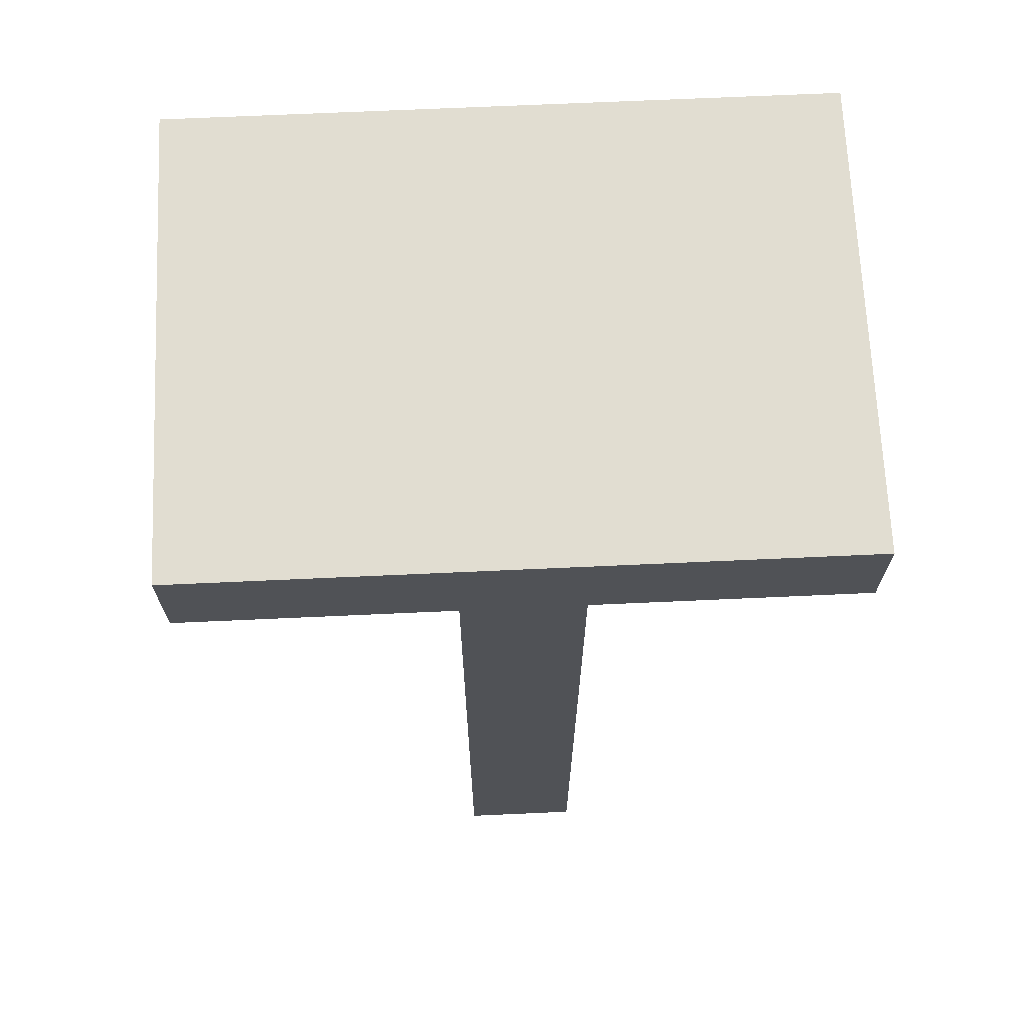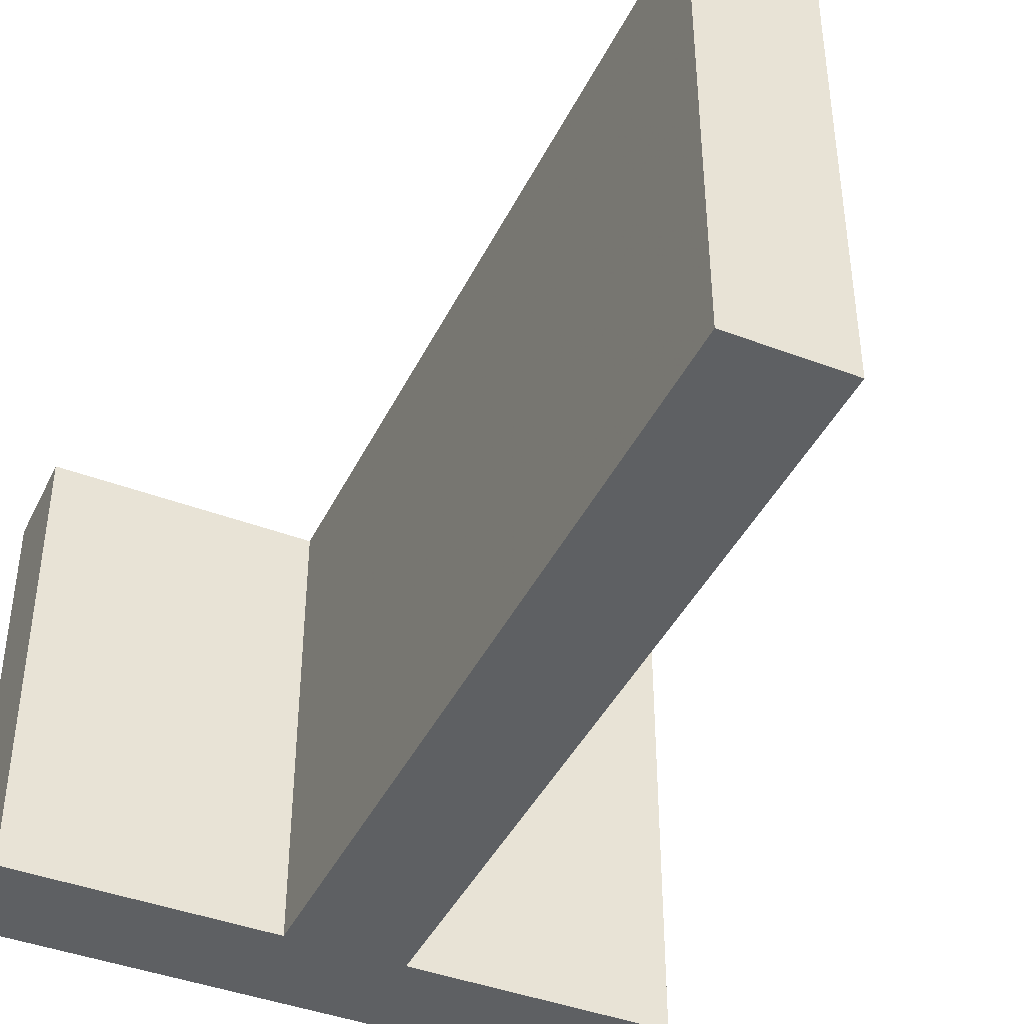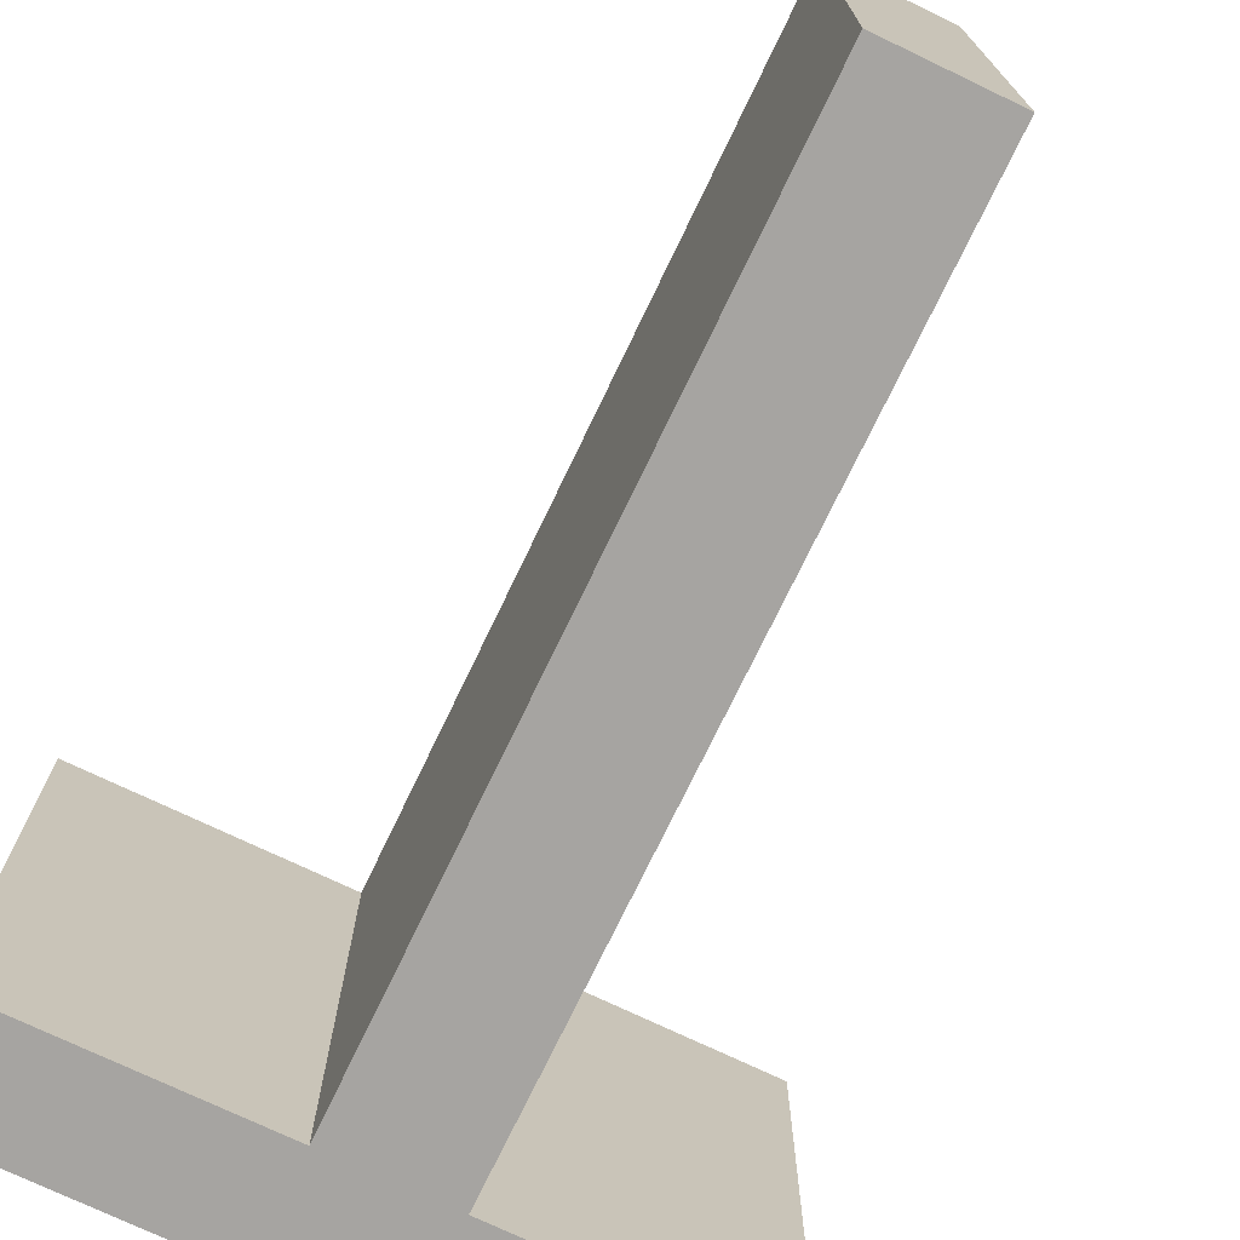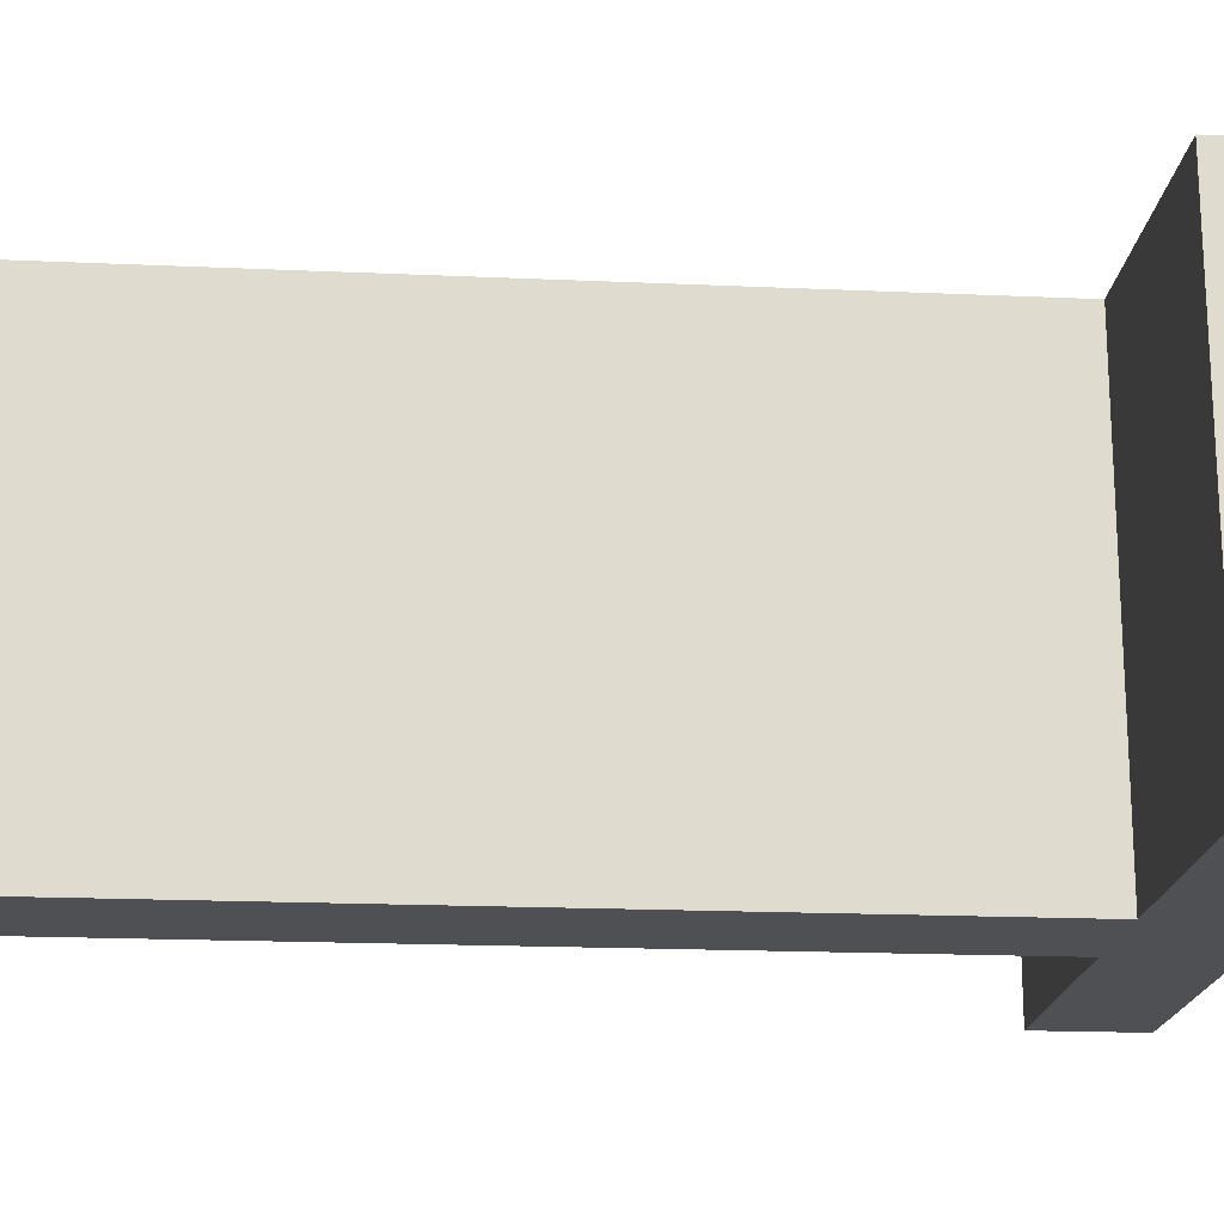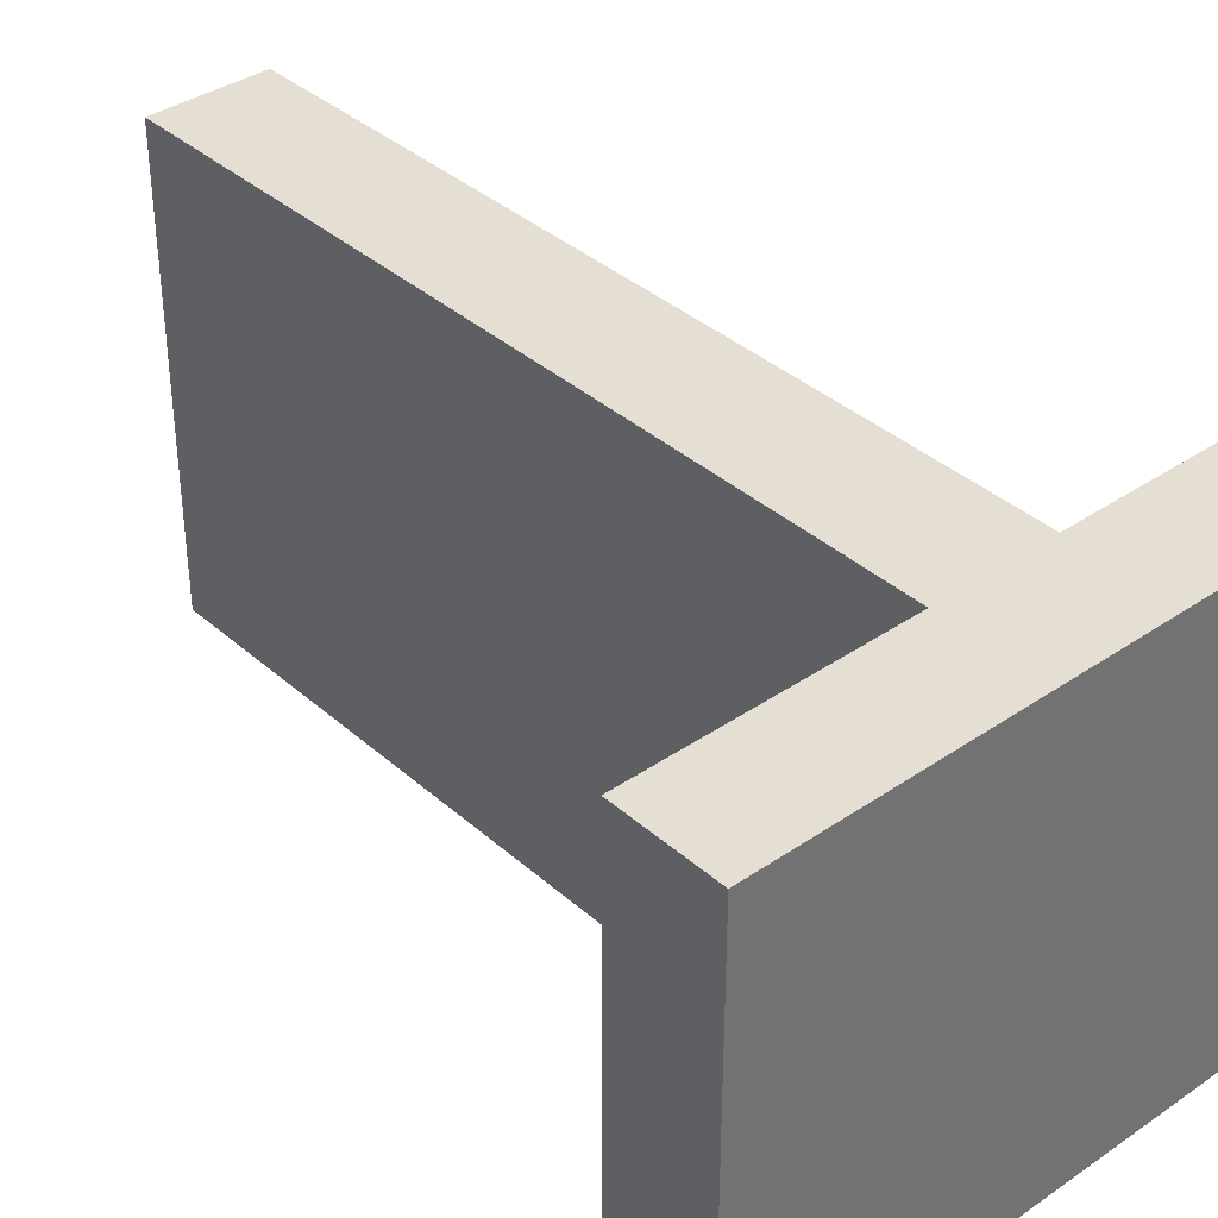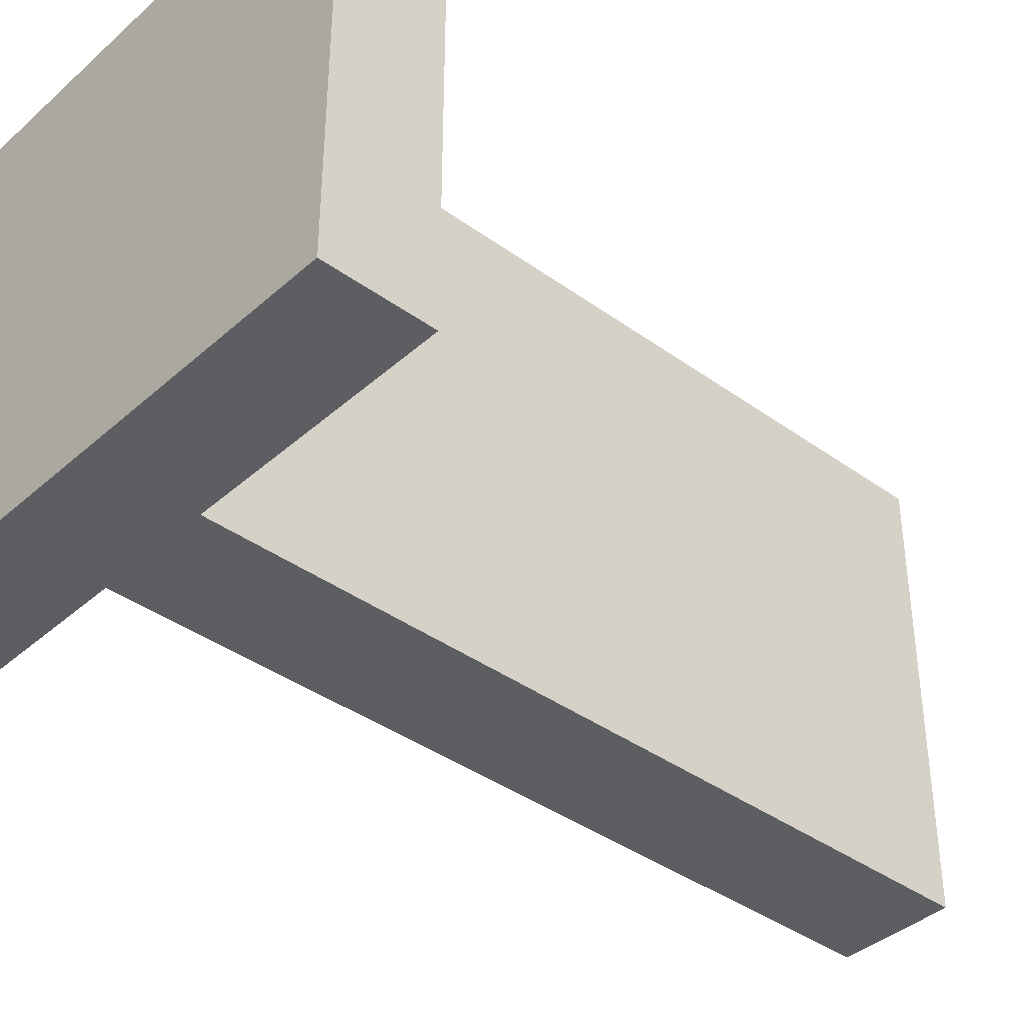
<metadata>
{"format":"obj","ext":"obj","renderer":"f3d","projection":"perspective","resolution":1024,"background":"white","views":[{"elev":68.8,"azim":177.4,"up":"+Y"},{"elev":-42.1,"azim":-24.5,"up":"+Z"},{"elev":-73.5,"azim":-25.6,"up":"+Z"},{"elev":-18.8,"azim":85.1,"up":"+Z"},{"elev":37.1,"azim":138.5,"up":"+Z"},{"elev":-39.1,"azim":-132.1,"up":"+Z"}]}
</metadata>
<code>
o obj_0
v -7.16 		-0.41 		0
v -7.16 		-18.01 		0
v -9.68 		-18.01 		0
v -9.68 		-0.41 		0
v -15.34 		-0.41 		0
v -15.34 		1.83 		0
v -1.5 		1.83 		0
v -1.5 		-0.41 		0
v -9.68 		-0.41 		10
v -9.68 		-18.01 		10
v -7.16 		-18.01 		10
v -7.16 		-0.41 		10
v -15.34 		1.83 		10
v -15.34 		-0.41 		10
v -1.5 		-0.41 		10
v -1.5 		1.83 		10
g group_0_15277357
f 1 2 3
f 1 3 4
f 7 1 6
f 8 1 7
f 1 4 6
f 5 6 4
f 9 10 11
f 9 11 12
f 13 14 9
f 13 9 12
f 15 16 12
f 13 12 16
f 4 3 10
f 4 10 9
f 2 11 10
f 2 10 3
f 12 11 2
f 12 2 1
f 14 5 4
f 14 4 9
f 6 5 14
f 6 14 13
f 12 1 8
f 12 8 15
f 7 16 15
f 7 15 8
f 7 6 13
f 7 13 16

</code>
